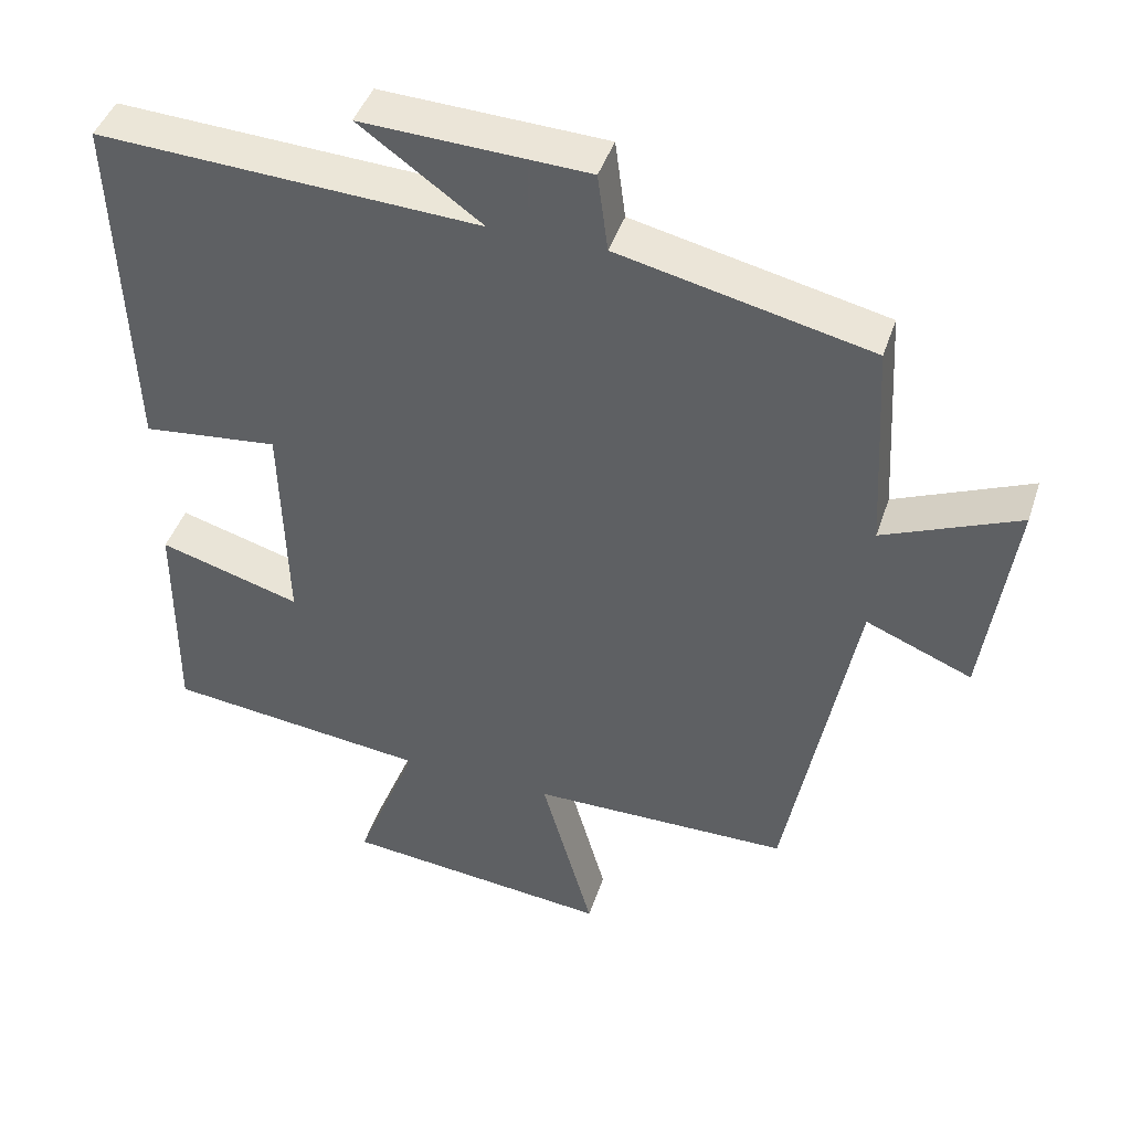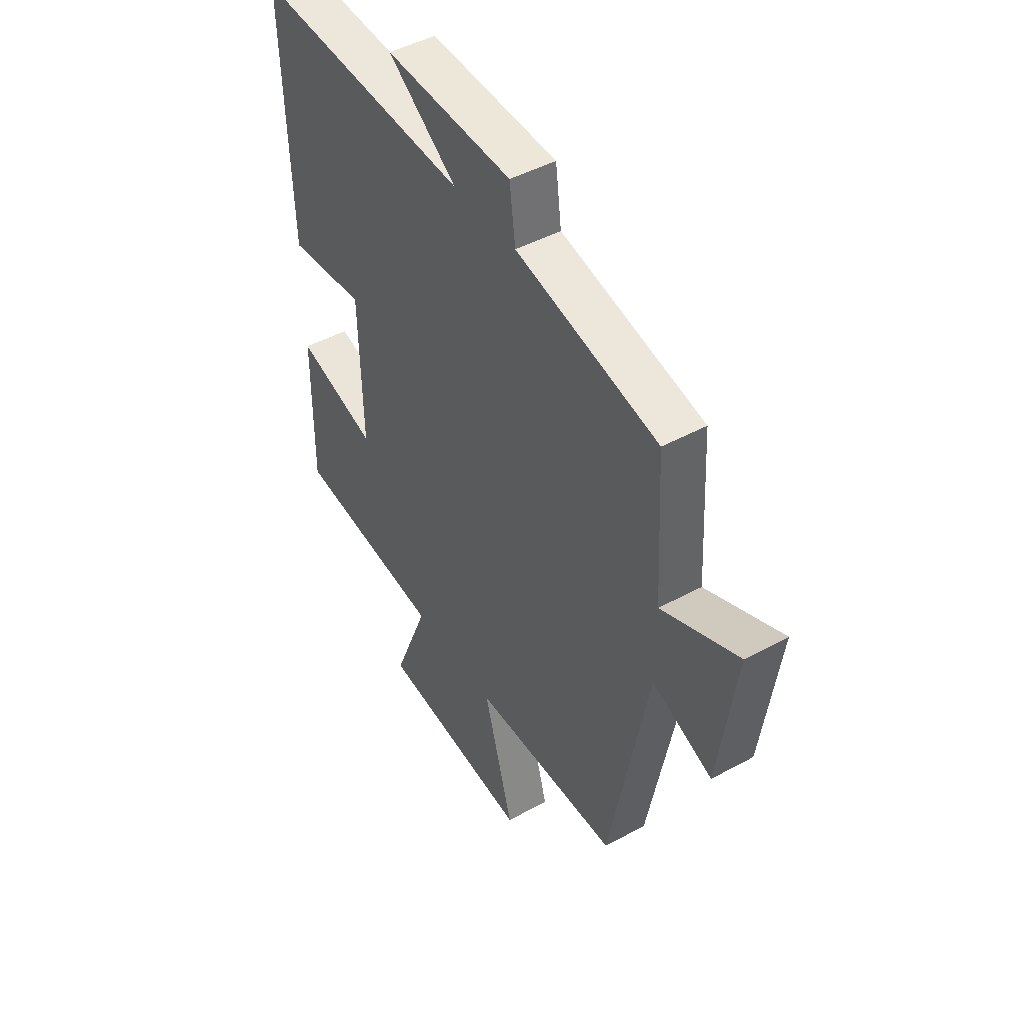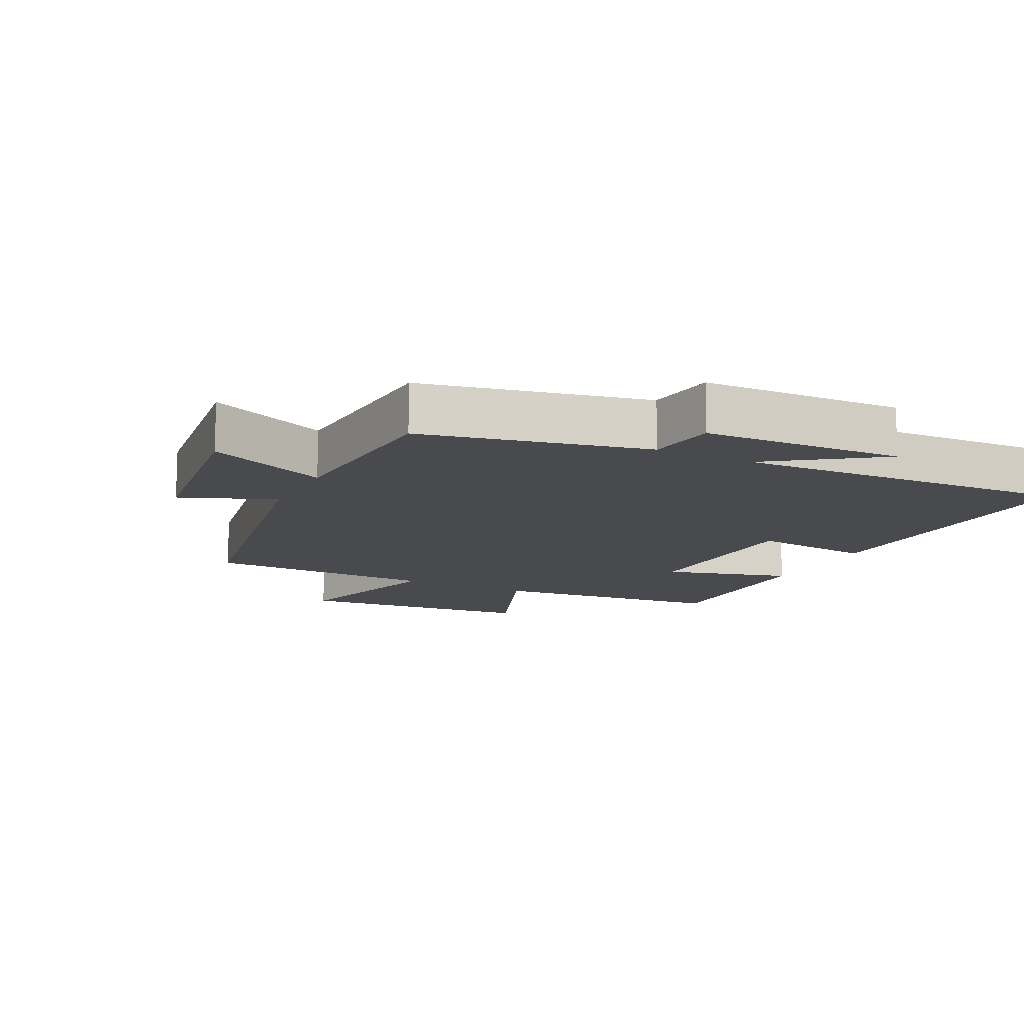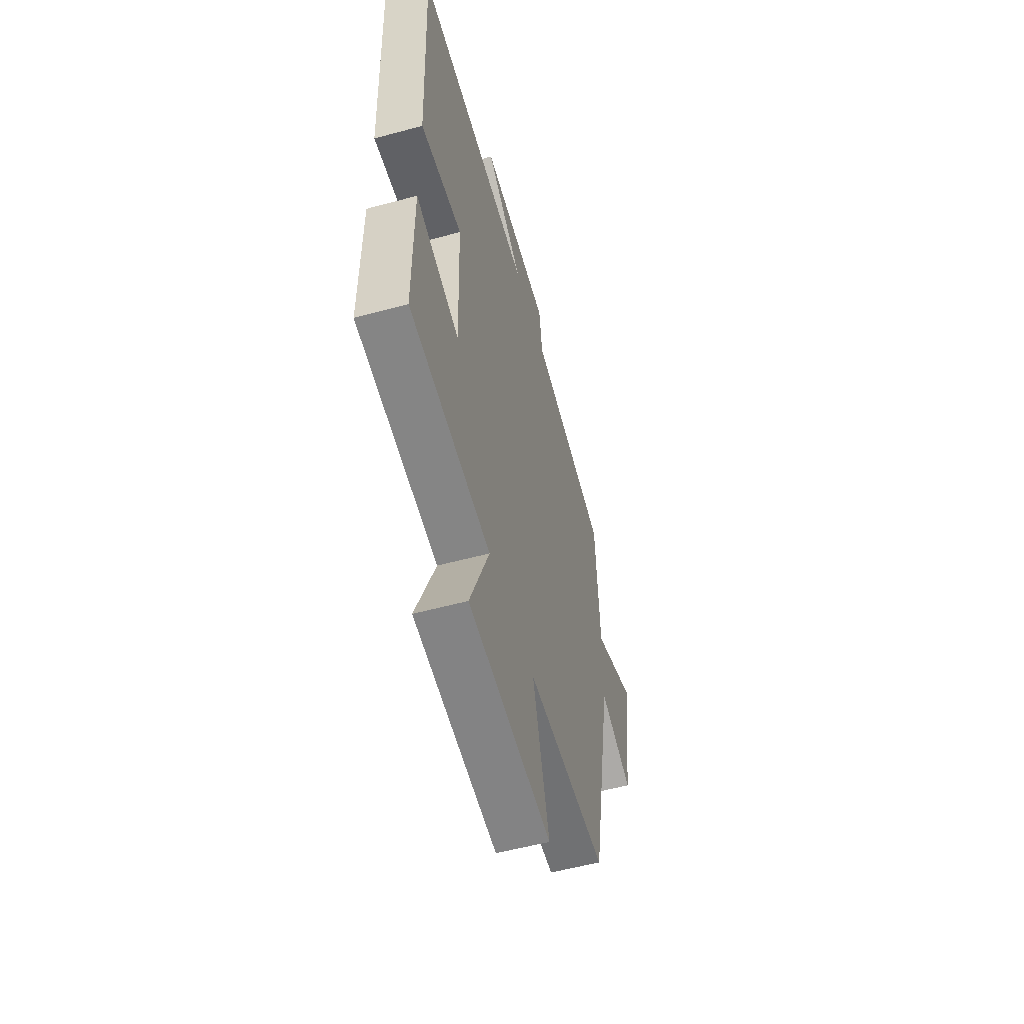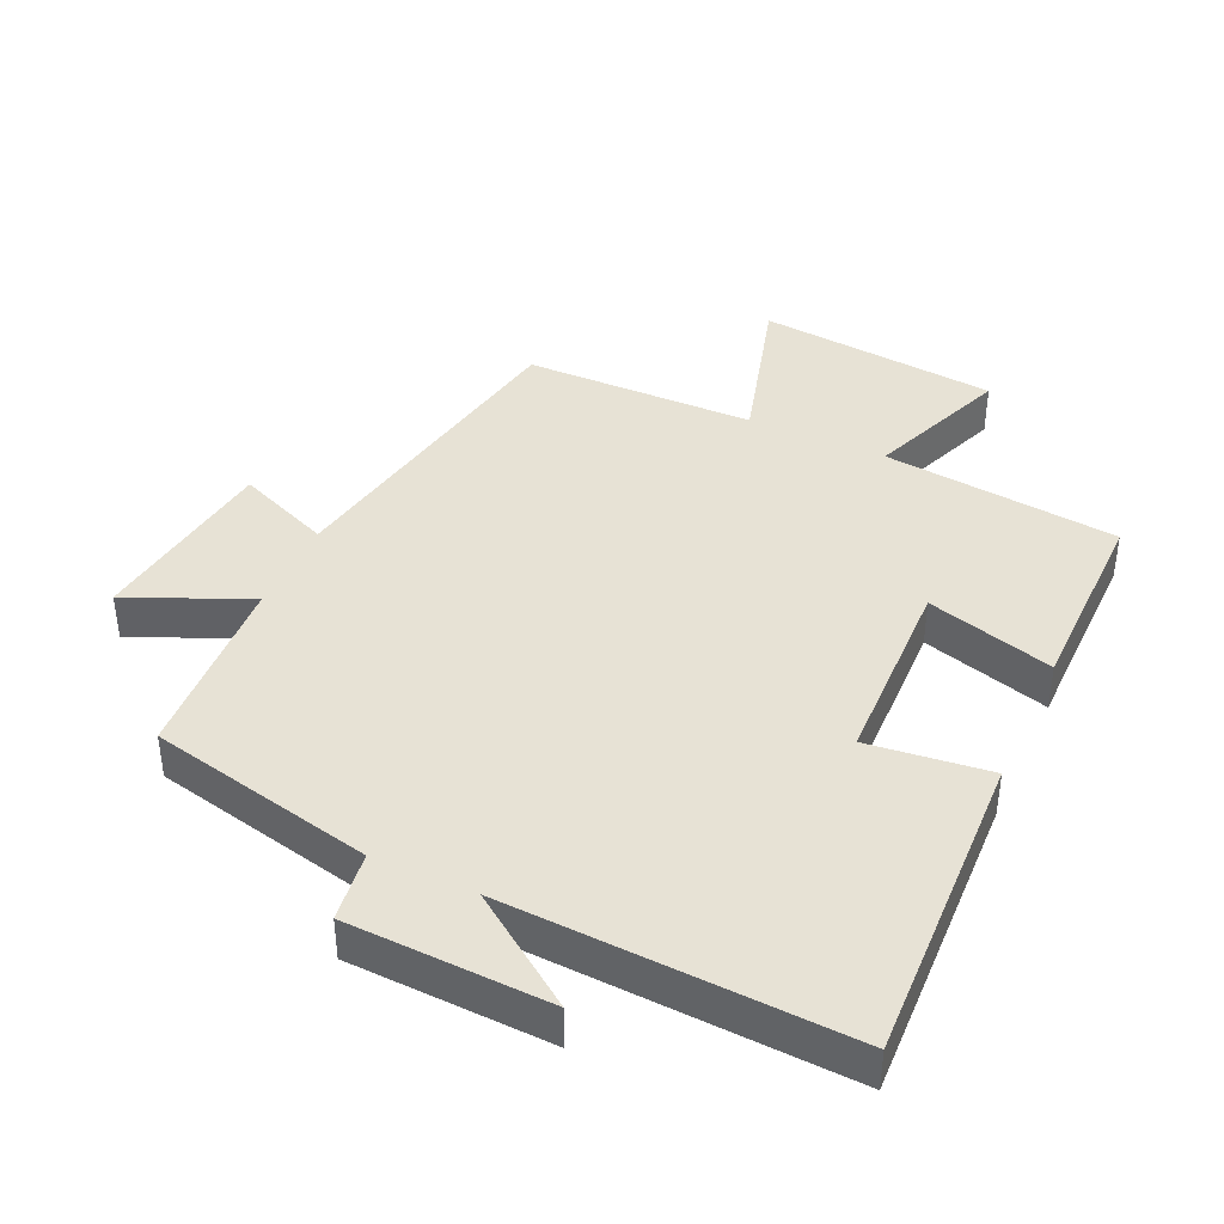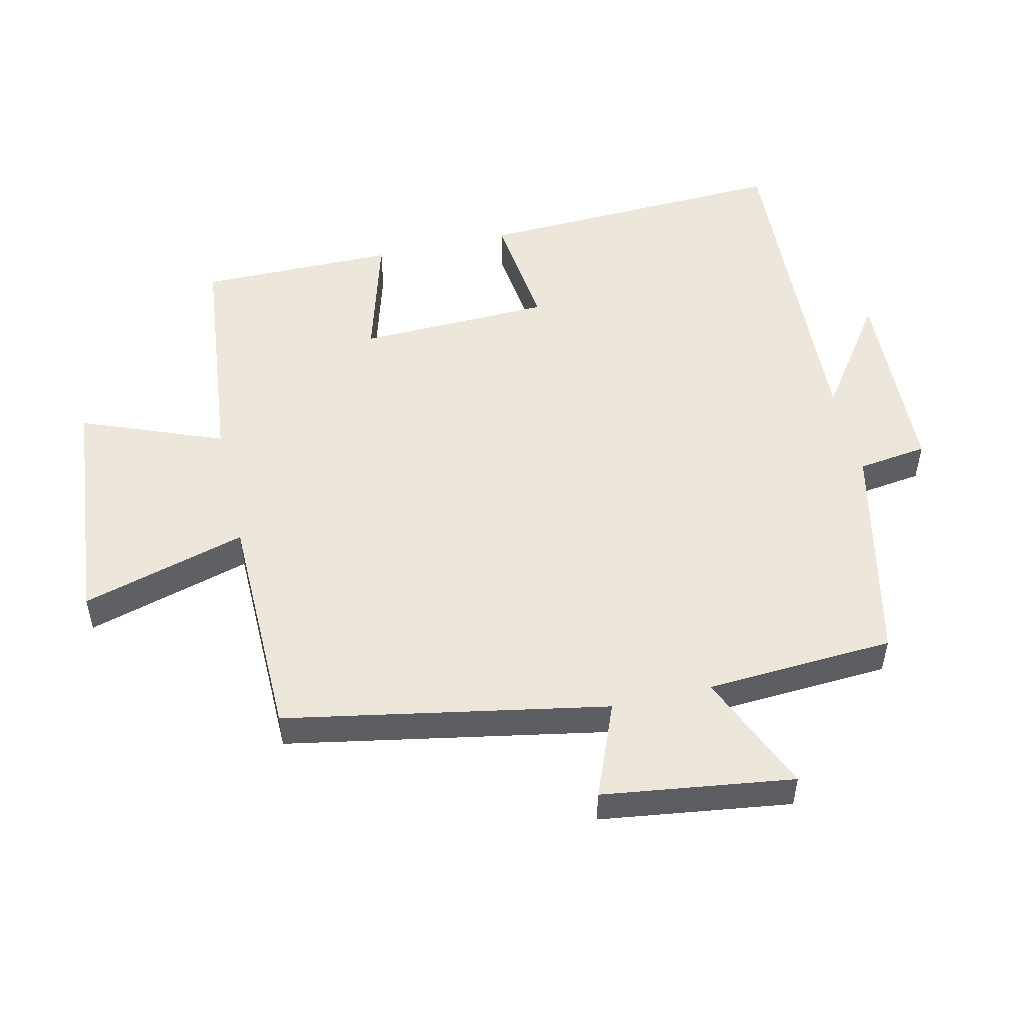
<metadata>
{"format":"obj","ext":"obj","renderer":"f3d","projection":"perspective","resolution":1024,"background":"white","views":[{"elev":43.8,"azim":-162.1,"up":"+Z"},{"elev":46.2,"azim":-122.0,"up":"+Z"},{"elev":-12.9,"azim":-26.8,"up":"+Y"},{"elev":-55.9,"azim":105.8,"up":"+Z"},{"elev":40.5,"azim":24.5,"up":"+Y"},{"elev":51.7,"azim":-103.1,"up":"+Y"}]}
</metadata>
<code>
v -0.484 0.07 0.425
v -0.146 0.07 0.5
v -0.132 0.07 0.605
v 0.17 0.07 0.617
v 0.006 0.07 0.5
v 0.518 0.07 0.525
v 0.5 0.07 0.051
v 0.317 0.07 0.072
v 0.309 0.07 -0.22
v 0.5 0.07 -0.165
v 0.502 0.07 -0.461
v 0.147 0.07 -0.5
v 0.231 0.07 -0.713
v -0.131 0.07 -0.749
v -0.061 0.07 -0.5
v -0.409 0.07 -0.495
v -0.5 0.07 -0.011
v -0.642 0.07 -0.069
v -0.682 0.07 0.219
v -0.5 0.07 0.141
v -0.484 0 0.425
v -0.146 0 0.5
v -0.132 0 0.605
v 0.17 0 0.617
v 0.006 0 0.5
v 0.518 0 0.525
v 0.5 0 0.051
v 0.317 0 0.072
v 0.309 0 -0.22
v 0.5 0 -0.165
v 0.502 0 -0.461
v 0.147 0 -0.5
v 0.231 0 -0.713
v -0.131 0 -0.749
v -0.061 0 -0.5
v -0.409 0 -0.495
v -0.5 0 -0.011
v -0.642 0 -0.069
v -0.682 0 0.219
v -0.5 0 0.141
f 17 18 19 20
f 20 1 2
f 17 20 2
f 16 17 2
f 15 16 2
f 12 13 14 15
f 11 12 15
f 10 11 15
f 9 10 15
f 15 2 3
f 9 15 3
f 8 9 3
f 5 6 7 8
f 5 8 3
f 3 4 5
f 40 39 38 37
f 22 21 40
f 22 40 37
f 22 37 36
f 22 36 35
f 35 34 33 32
f 35 32 31
f 35 31 30
f 35 30 29
f 23 22 35
f 23 35 29
f 23 29 28
f 28 27 26 25
f 23 28 25
f 25 24 23
f 1 21 22 2
f 2 22 23 3
f 3 23 24 4
f 4 24 25 5
f 5 25 26 6
f 6 26 27 7
f 7 27 28 8
f 8 28 29 9
f 9 29 30 10
f 10 30 31 11
f 11 31 32 12
f 12 32 33 13
f 13 33 34 14
f 14 34 35 15
f 15 35 36 16
f 16 36 37 17
f 17 37 38 18
f 18 38 39 19
f 19 39 40 20
f 20 40 21 1

</code>
